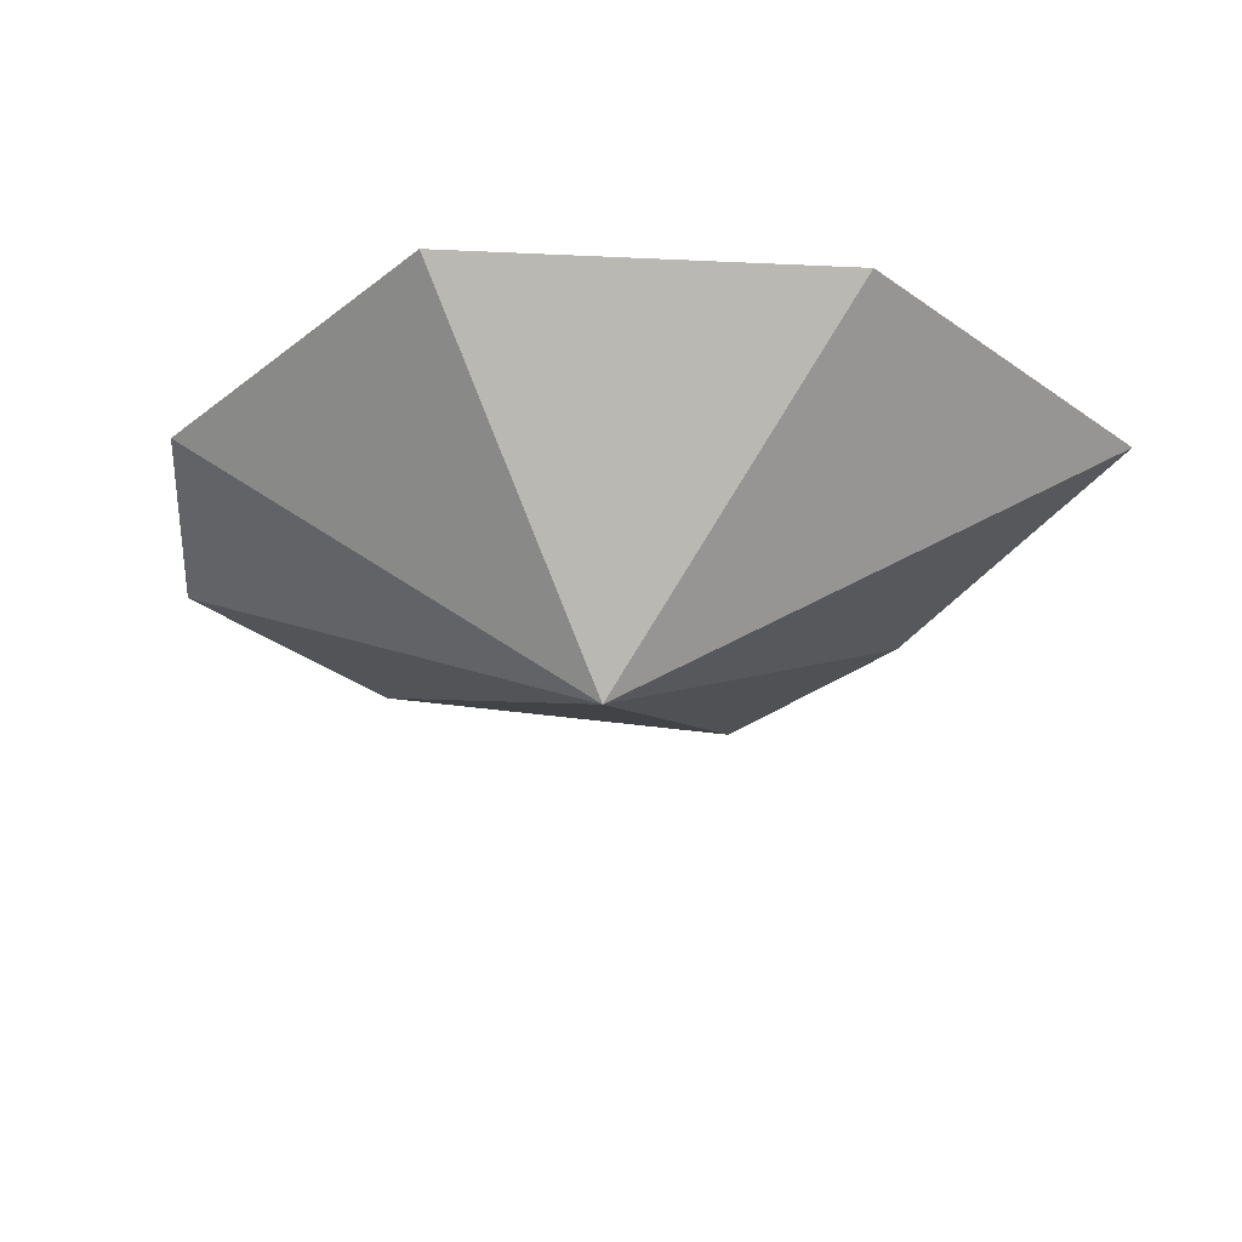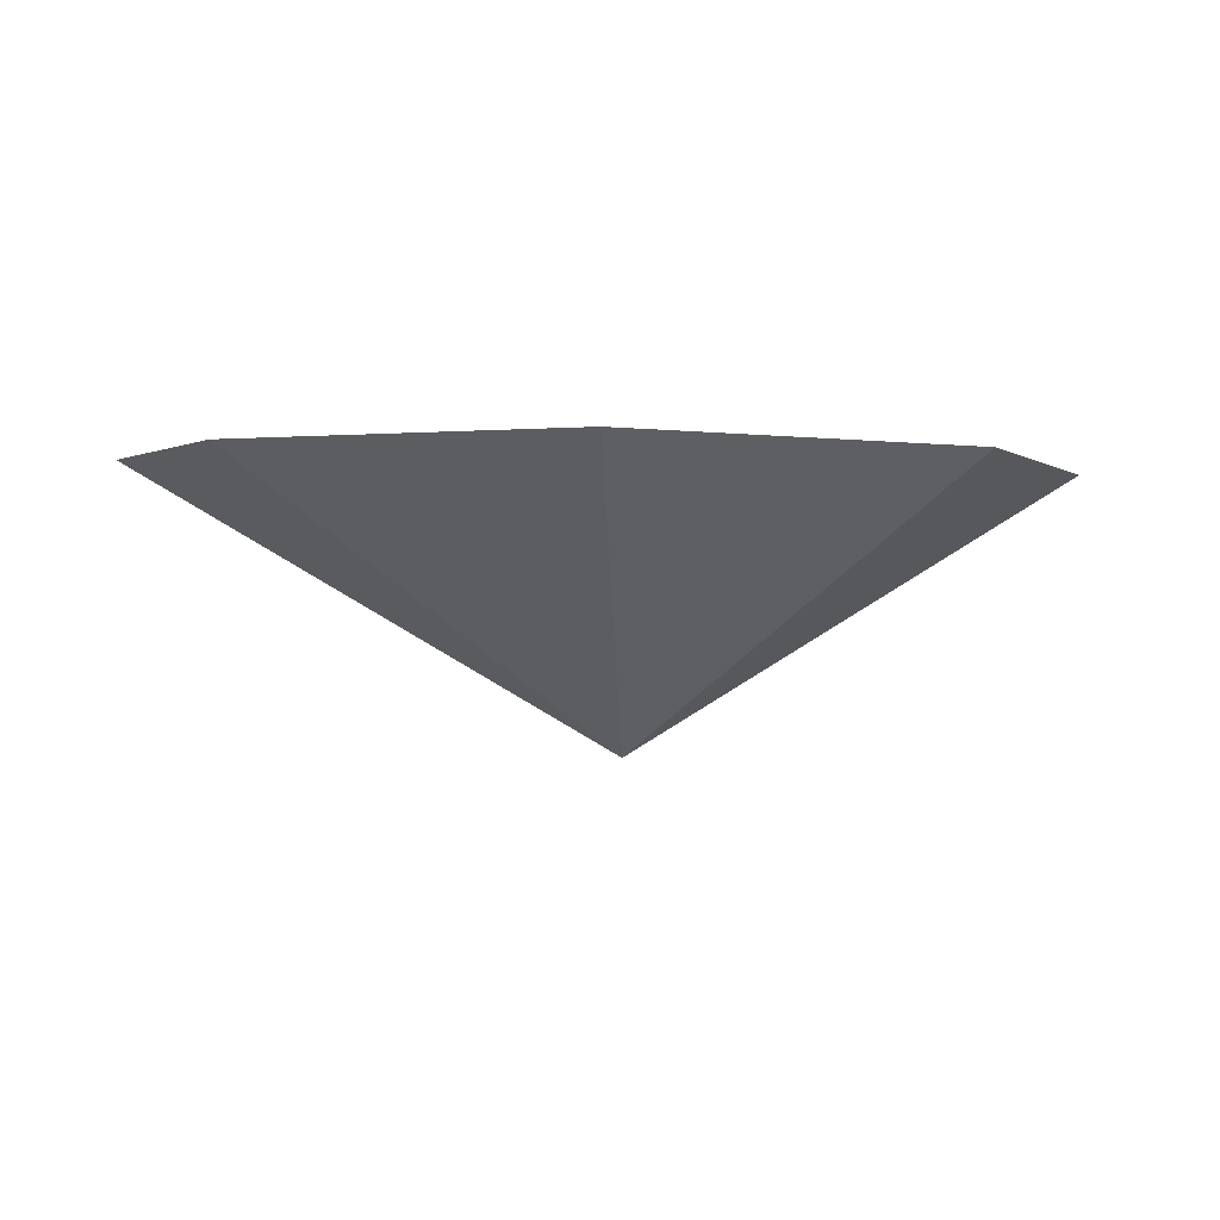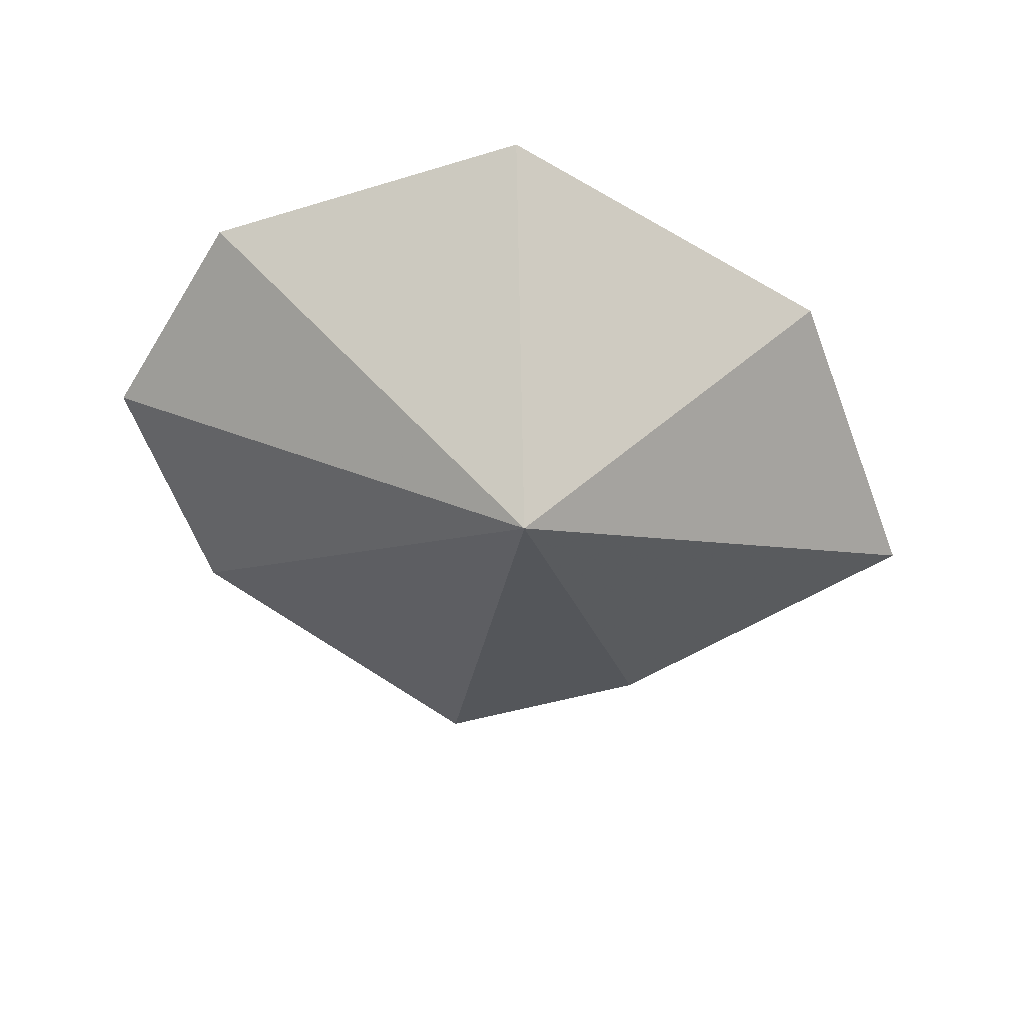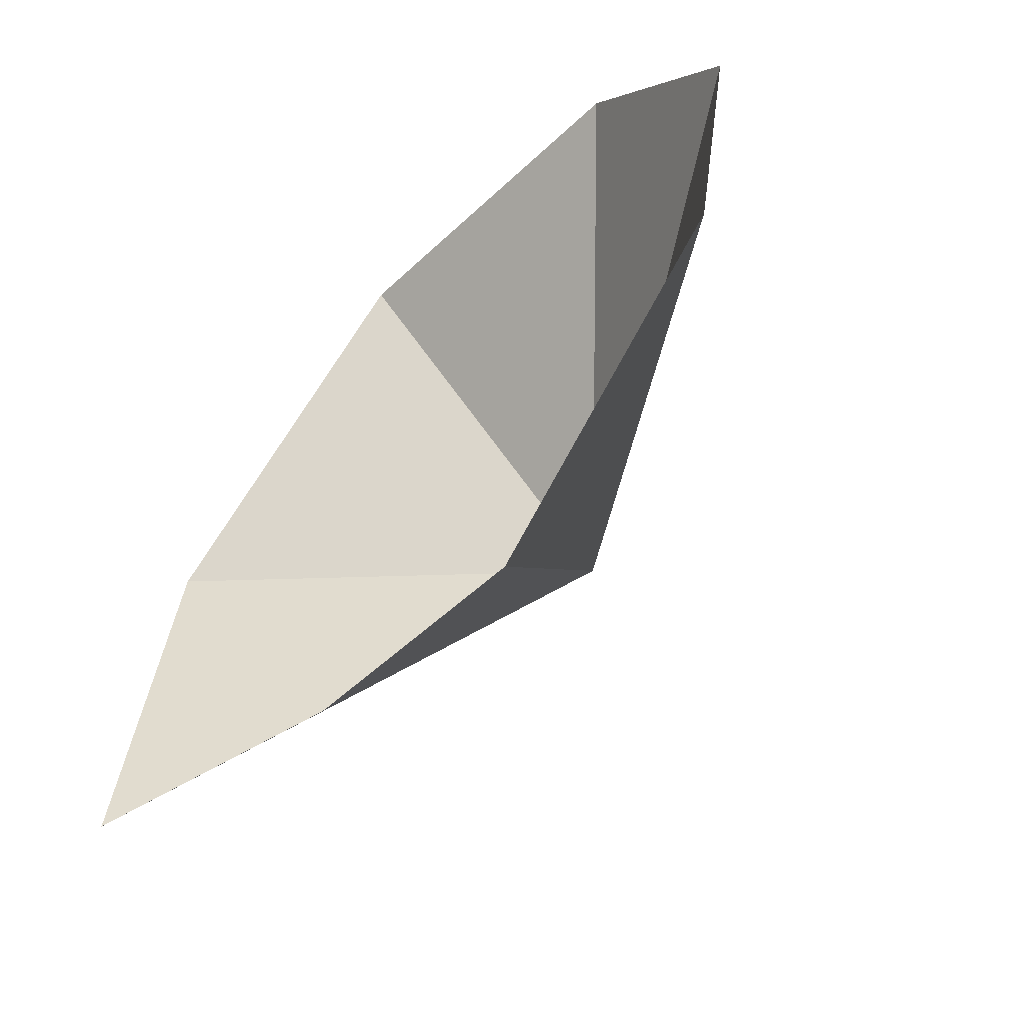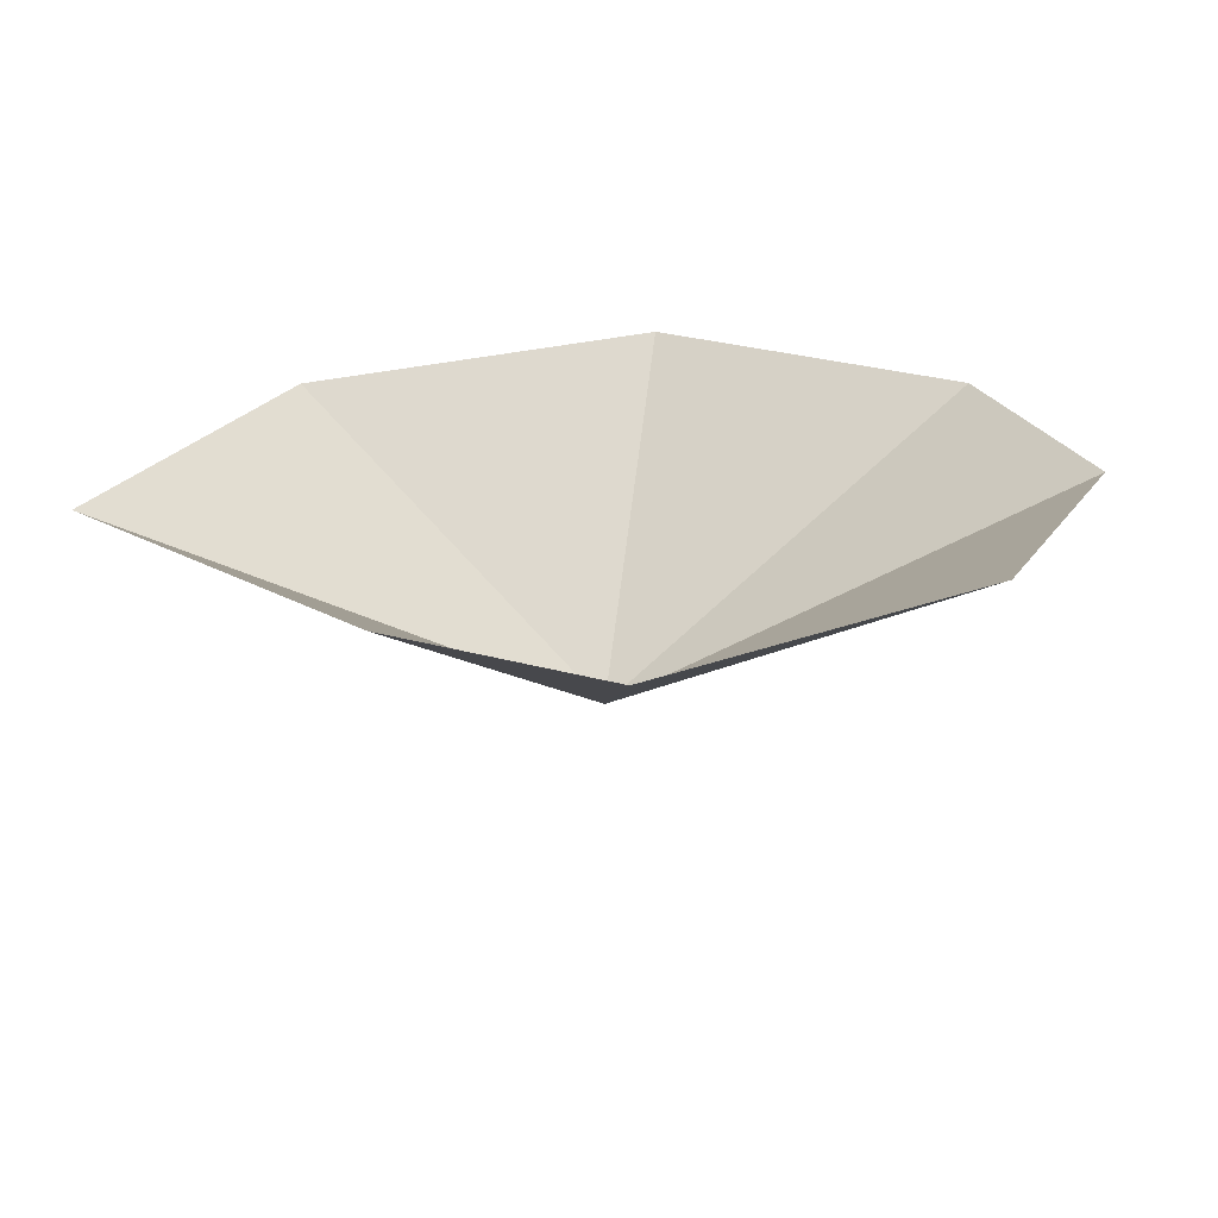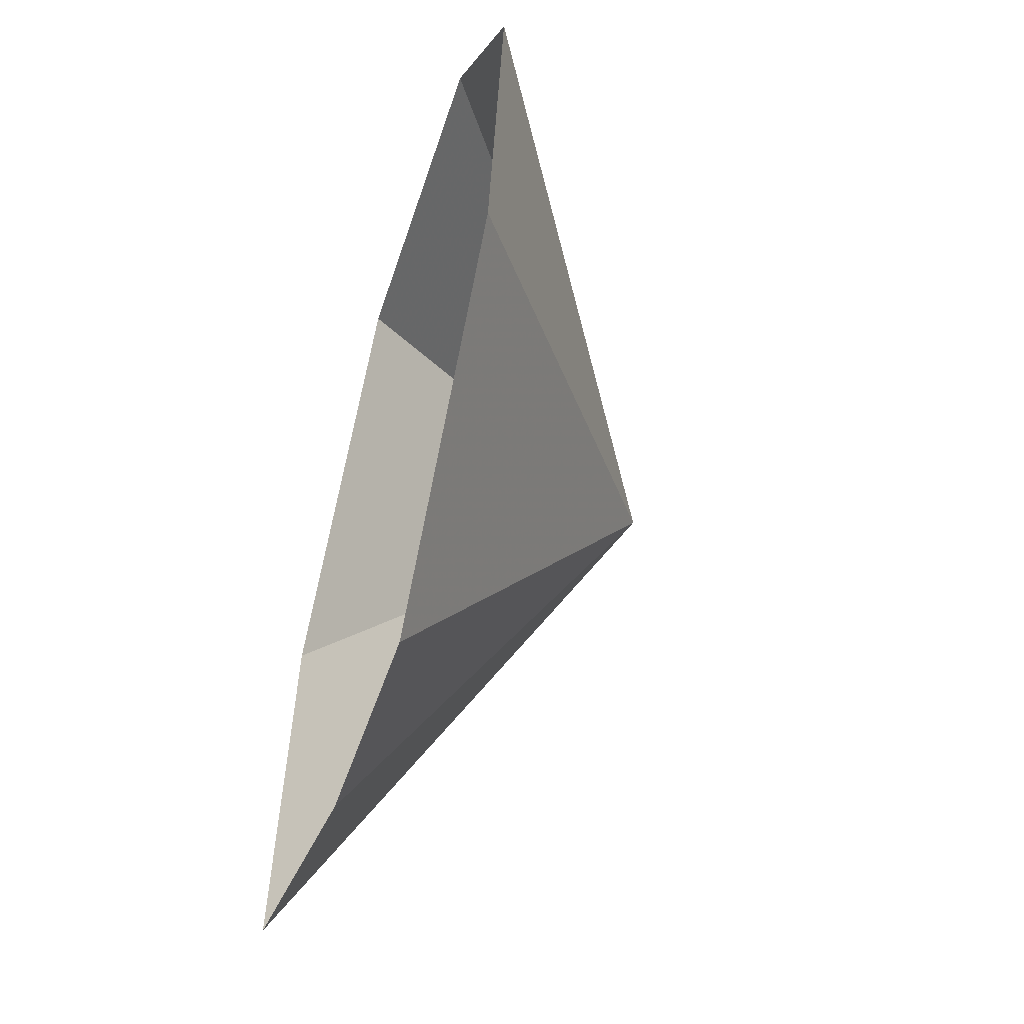
<metadata>
{"format":"obj","ext":"obj","renderer":"f3d","projection":"perspective","resolution":1024,"background":"white","views":[{"elev":-37.3,"azim":36.9,"up":"+Y"},{"elev":-1.1,"azim":11.4,"up":"+Y"},{"elev":-59.7,"azim":9.6,"up":"+Y"},{"elev":-56.8,"azim":-133.3,"up":"+Z"},{"elev":26.9,"azim":-162.3,"up":"+Y"},{"elev":-50.7,"azim":-106.6,"up":"+Z"}]}
</metadata>
<code>
v -0.1016 0 0.07812
v -0.1562 0 0.01562
v 0 -0.09375 -0.01562
v 0.01562 0 0.09375
v 0.1172 0 0.007812
v 0.1406 0 -0.1094
v 0.02344 0 -0.1562
v -0.05469 0 -0.1641
v -0.1406 0 -0.07031
f 1 2 3
f 1 3 4
f 4 3 5
f 5 3 6
f 6 3 7
f 7 3 8
f 8 3 9
f 9 3 2

</code>
